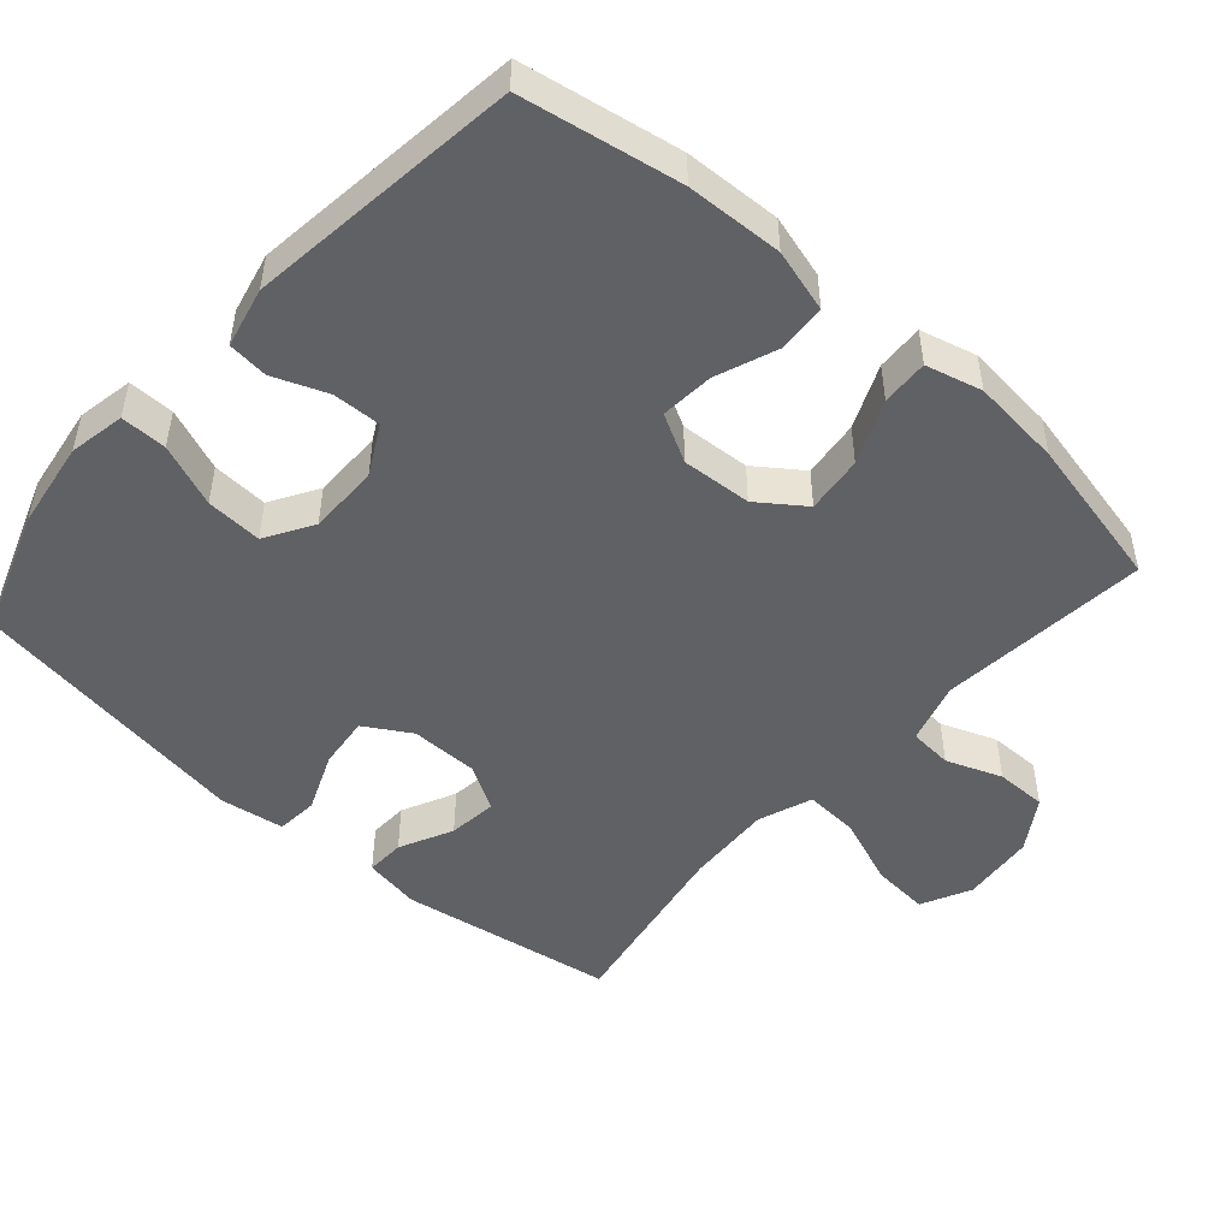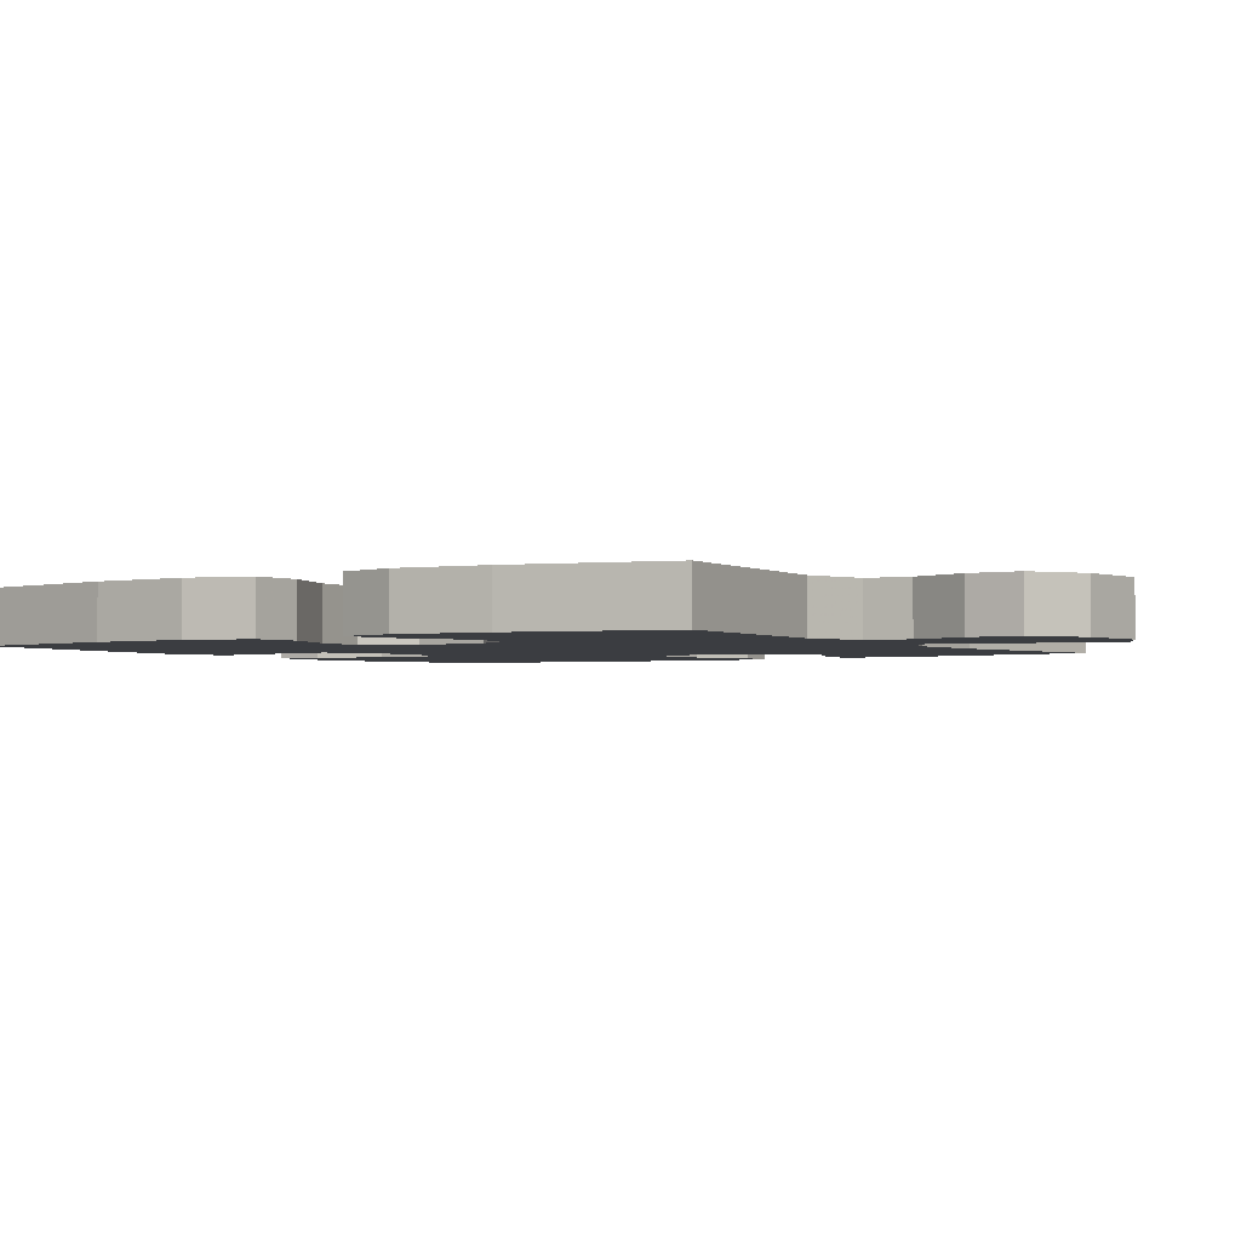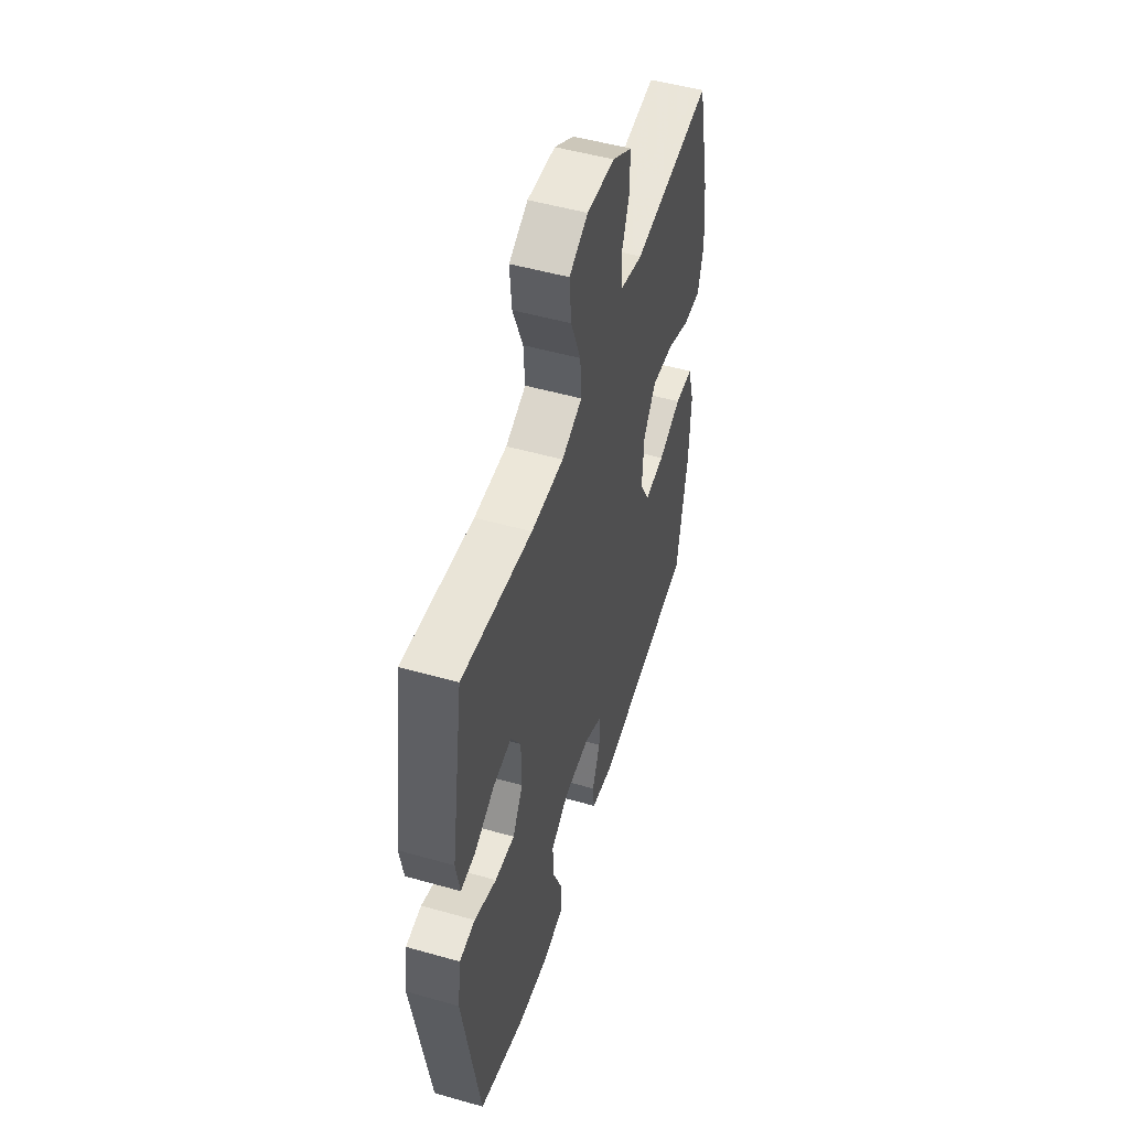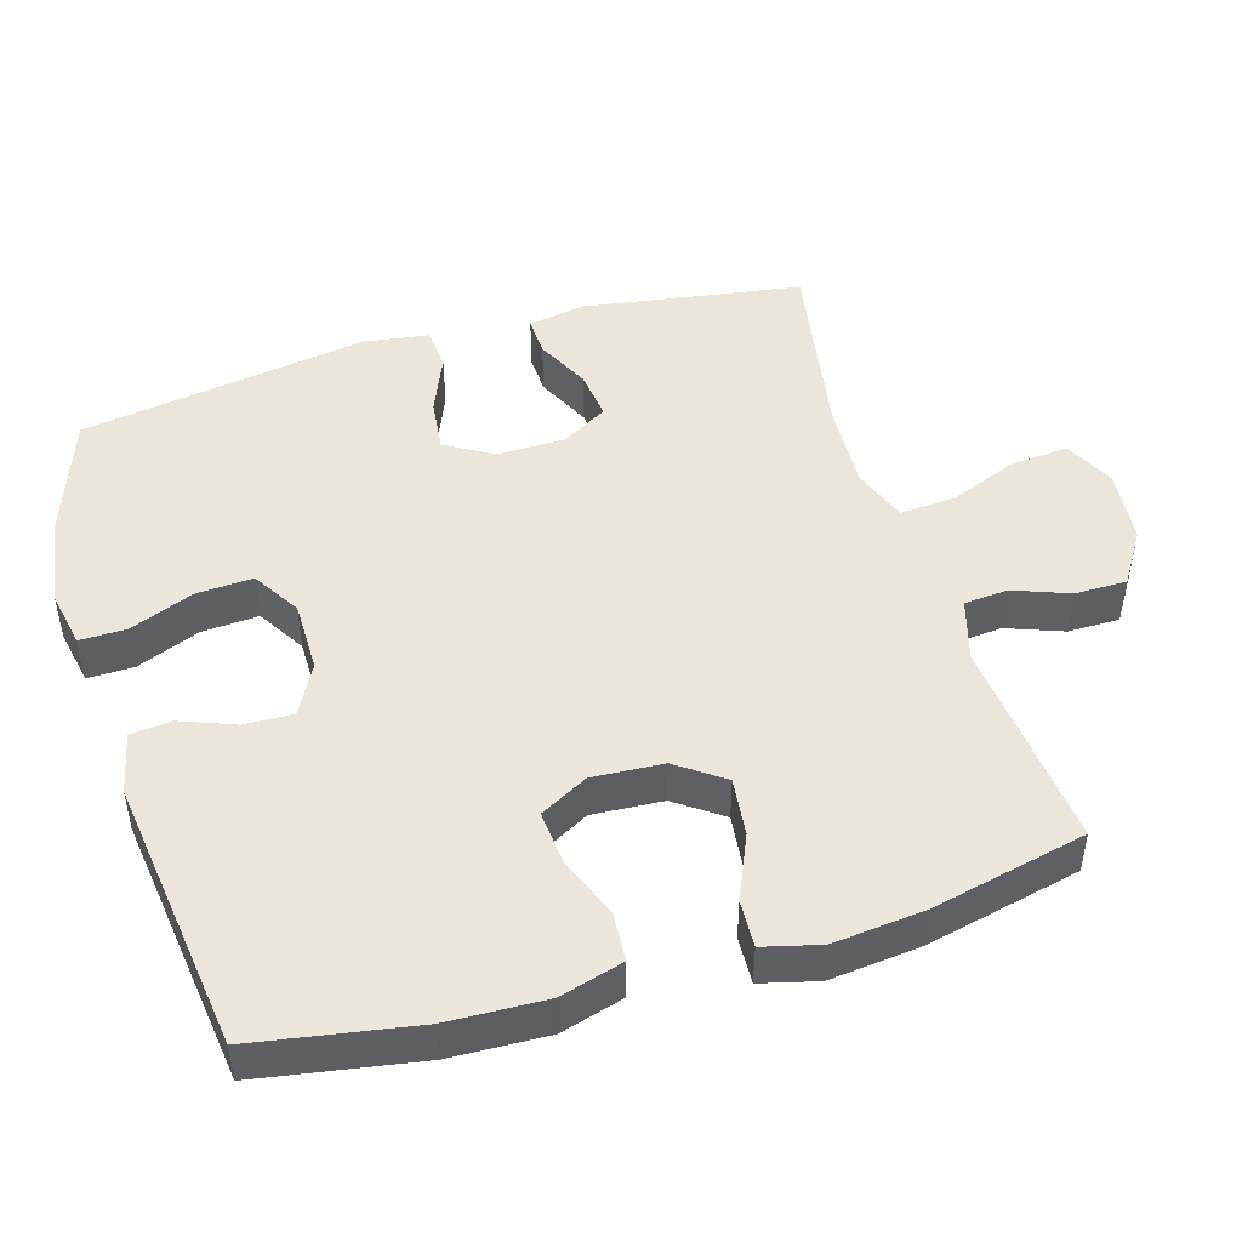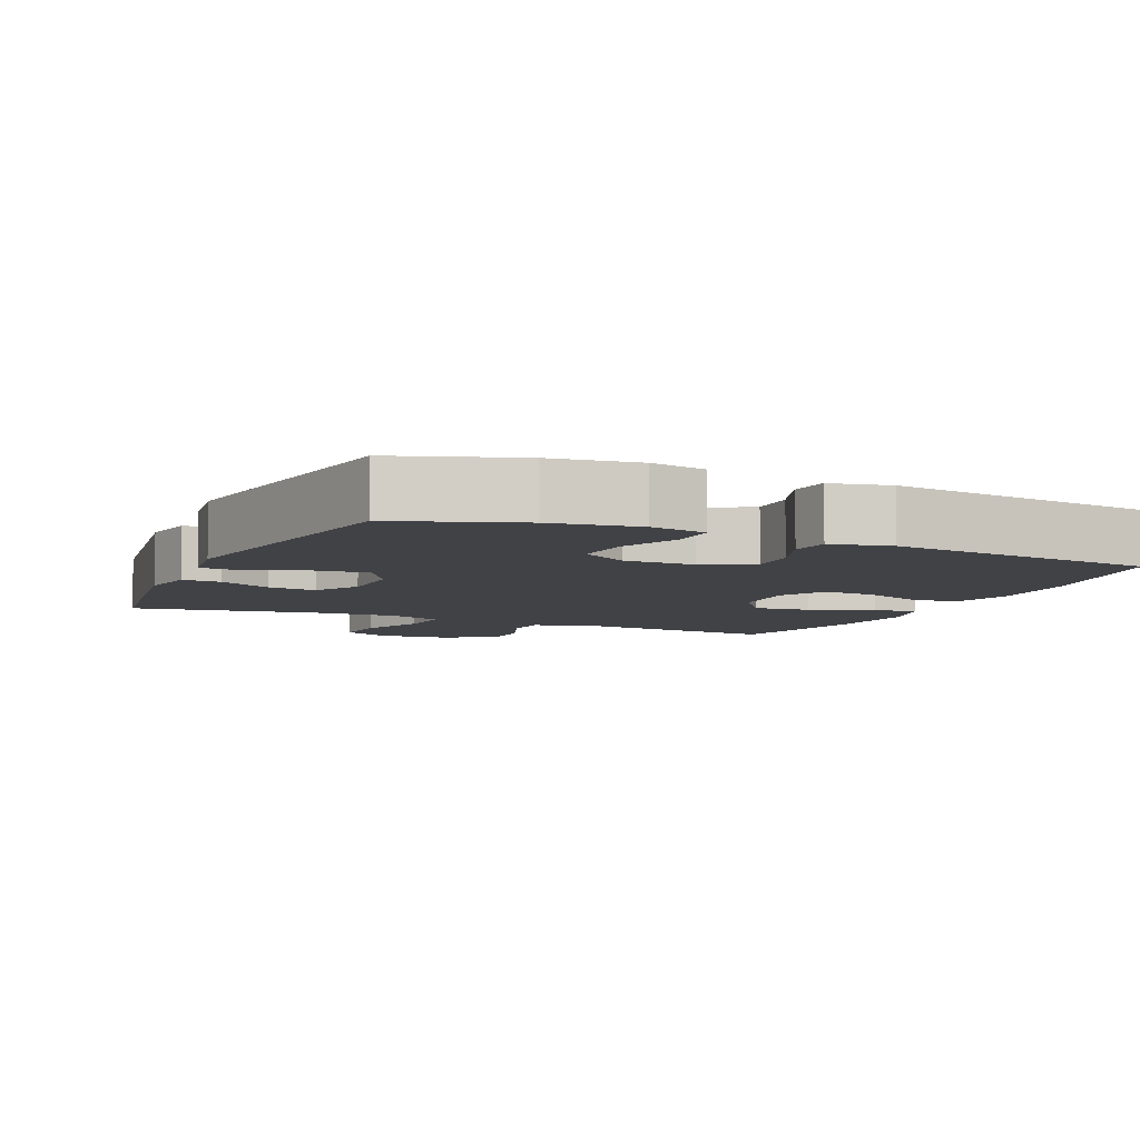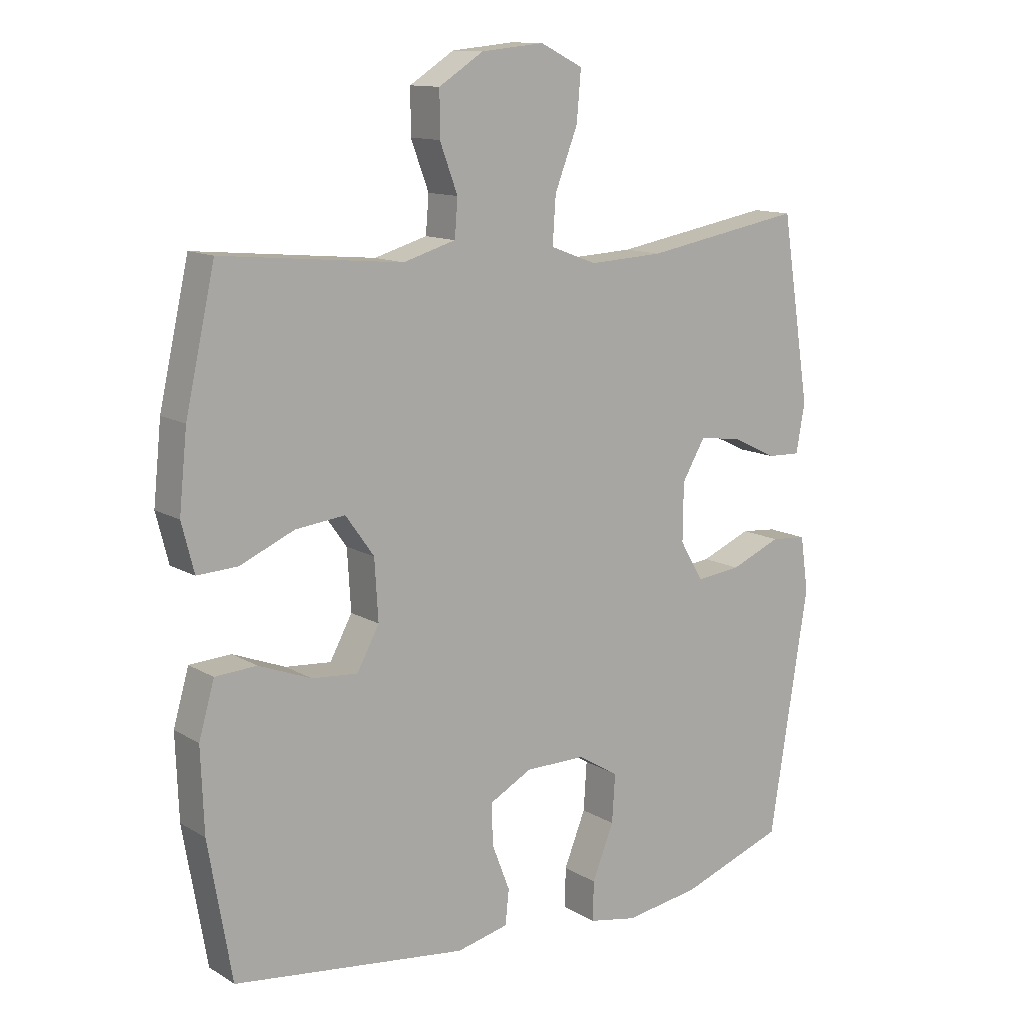
<metadata>
{"format":"obj","ext":"obj","renderer":"f3d","projection":"perspective","resolution":1024,"background":"white","views":[{"elev":-49.0,"azim":-131.4,"up":"+Y"},{"elev":-2.3,"azim":-57.2,"up":"+Y"},{"elev":51.5,"azim":107.1,"up":"+Z"},{"elev":47.5,"azim":-106.7,"up":"+Y"},{"elev":-6.7,"azim":155.8,"up":"+Y"},{"elev":12.5,"azim":-36.6,"up":"+Z"}]}
</metadata>
<code>
v -0.5 0.07 -0.5
v -0.538 0.07 -0.279
v -0.543 0.07 -0.145
v -0.518 0.07 -0.058
v -0.451 0.07 -0.054
v -0.366 0.07 -0.087
v -0.292 0.07 -0.093
v -0.256 0.07 -0.027
v -0.262 0.07 0.07
v -0.308 0.07 0.134
v -0.388 0.07 0.125
v -0.476 0.07 0.087
v -0.541 0.07 0.084
v -0.561 0.07 0.162
v -0.548 0.07 0.287
v -0.5 0.07 0.5
v -0.208 0.07 0.472
v -0.123 0.07 0.497
v -0.118 0.07 0.557
v -0.147 0.07 0.634
v -0.147 0.07 0.705
v -0.075 0.07 0.751
v 0.027 0.07 0.761
v 0.096 0.07 0.727
v 0.089 0.07 0.647
v 0.052 0.07 0.552
v 0.047 0.07 0.477
v 0.122 0.07 0.449
v 0.242 0.07 0.455
v 0.5 0.07 0.5
v 0.547 0.07 0.201
v 0.533 0.07 0.122
v 0.479 0.07 0.124
v 0.405 0.07 0.16
v 0.337 0.07 0.168
v 0.3 0.07 0.105
v 0.299 0.07 0.011
v 0.337 0.07 -0.053
v 0.41 0.07 -0.045
v 0.492 0.07 -0.011
v 0.55 0.07 -0.016
v 0.563 0.07 -0.105
v 0.5 0.07 -0.5
v 0.33 0.07 -0.56
v 0.208 0.07 -0.578
v 0.13 0.07 -0.563
v 0.131 0.07 -0.499
v 0.166 0.07 -0.412
v 0.171 0.07 -0.334
v 0.105 0.07 -0.294
v 0.007 0.07 -0.294
v -0.062 0.07 -0.331
v -0.06 0.07 -0.398
v -0.031 0.07 -0.473
v -0.037 0.07 -0.529
v -0.121 0.07 -0.548
v -0.5 0 -0.5
v -0.538 0 -0.279
v -0.543 0 -0.145
v -0.518 0 -0.058
v -0.451 0 -0.054
v -0.366 0 -0.087
v -0.292 0 -0.093
v -0.256 0 -0.027
v -0.262 0 0.07
v -0.308 0 0.134
v -0.388 0 0.125
v -0.476 0 0.087
v -0.541 0 0.084
v -0.561 0 0.162
v -0.548 0 0.287
v -0.5 0 0.5
v -0.208 0 0.472
v -0.123 0 0.497
v -0.118 0 0.557
v -0.147 0 0.634
v -0.147 0 0.705
v -0.075 0 0.751
v 0.027 0 0.761
v 0.096 0 0.727
v 0.089 0 0.647
v 0.052 0 0.552
v 0.047 0 0.477
v 0.122 0 0.449
v 0.242 0 0.455
v 0.5 0 0.5
v 0.547 0 0.201
v 0.533 0 0.122
v 0.479 0 0.124
v 0.405 0 0.16
v 0.337 0 0.168
v 0.3 0 0.105
v 0.299 0 0.011
v 0.337 0 -0.053
v 0.41 0 -0.045
v 0.492 0 -0.011
v 0.55 0 -0.016
v 0.563 0 -0.105
v 0.5 0 -0.5
v 0.33 0 -0.56
v 0.208 0 -0.578
v 0.13 0 -0.563
v 0.131 0 -0.499
v 0.166 0 -0.412
v 0.171 0 -0.334
v 0.105 0 -0.294
v 0.007 0 -0.294
v -0.062 0 -0.331
v -0.06 0 -0.398
v -0.031 0 -0.473
v -0.037 0 -0.529
v -0.121 0 -0.548
f 4 5 6
f 3 4 6
f 2 3 6
f 1 2 6
f 56 1 6
f 55 56 6
f 54 55 6
f 53 54 6
f 52 53 6 7
f 51 52 7 8
f 50 51 8 9
f 49 50 9 10
f 46 47 48
f 45 46 48
f 44 45 48
f 43 44 48
f 42 43 48
f 41 42 48
f 40 41 48
f 39 40 48
f 38 39 48 49
f 37 38 49 10
f 32 33 34
f 31 32 34
f 30 31 34
f 29 30 34
f 28 29 34 35
f 27 28 35 36
f 24 25 26
f 23 24 26
f 22 23 26
f 21 22 26
f 20 21 26
f 19 20 26
f 18 19 26 27
f 36 37 10
f 27 36 10
f 18 27 10
f 17 18 10
f 15 16 17
f 14 15 17
f 13 14 17
f 12 13 17
f 11 12 17
f 10 11 17
f 62 61 60
f 62 60 59
f 62 59 58
f 62 58 57
f 62 57 112
f 62 112 111
f 62 111 110
f 62 110 109
f 63 62 109 108
f 64 63 108 107
f 65 64 107 106
f 66 65 106 105
f 104 103 102
f 104 102 101
f 104 101 100
f 104 100 99
f 104 99 98
f 104 98 97
f 104 97 96
f 104 96 95
f 105 104 95 94
f 66 105 94 93
f 90 89 88
f 90 88 87
f 90 87 86
f 90 86 85
f 91 90 85 84
f 92 91 84 83
f 82 81 80
f 82 80 79
f 82 79 78
f 82 78 77
f 82 77 76
f 82 76 75
f 83 82 75 74
f 66 93 92
f 66 92 83
f 66 83 74
f 66 74 73
f 73 72 71
f 73 71 70
f 73 70 69
f 73 69 68
f 73 68 67
f 73 67 66
f 1 57 58 2
f 2 58 59 3
f 3 59 60 4
f 4 60 61 5
f 5 61 62 6
f 6 62 63 7
f 7 63 64 8
f 8 64 65 9
f 9 65 66 10
f 10 66 67 11
f 11 67 68 12
f 12 68 69 13
f 13 69 70 14
f 14 70 71 15
f 15 71 72 16
f 16 72 73 17
f 17 73 74 18
f 18 74 75 19
f 19 75 76 20
f 20 76 77 21
f 21 77 78 22
f 22 78 79 23
f 23 79 80 24
f 24 80 81 25
f 25 81 82 26
f 26 82 83 27
f 27 83 84 28
f 28 84 85 29
f 29 85 86 30
f 30 86 87 31
f 31 87 88 32
f 32 88 89 33
f 33 89 90 34
f 34 90 91 35
f 35 91 92 36
f 36 92 93 37
f 37 93 94 38
f 38 94 95 39
f 39 95 96 40
f 40 96 97 41
f 41 97 98 42
f 42 98 99 43
f 43 99 100 44
f 44 100 101 45
f 45 101 102 46
f 46 102 103 47
f 47 103 104 48
f 48 104 105 49
f 49 105 106 50
f 50 106 107 51
f 51 107 108 52
f 52 108 109 53
f 53 109 110 54
f 54 110 111 55
f 55 111 112 56
f 56 112 57 1

</code>
